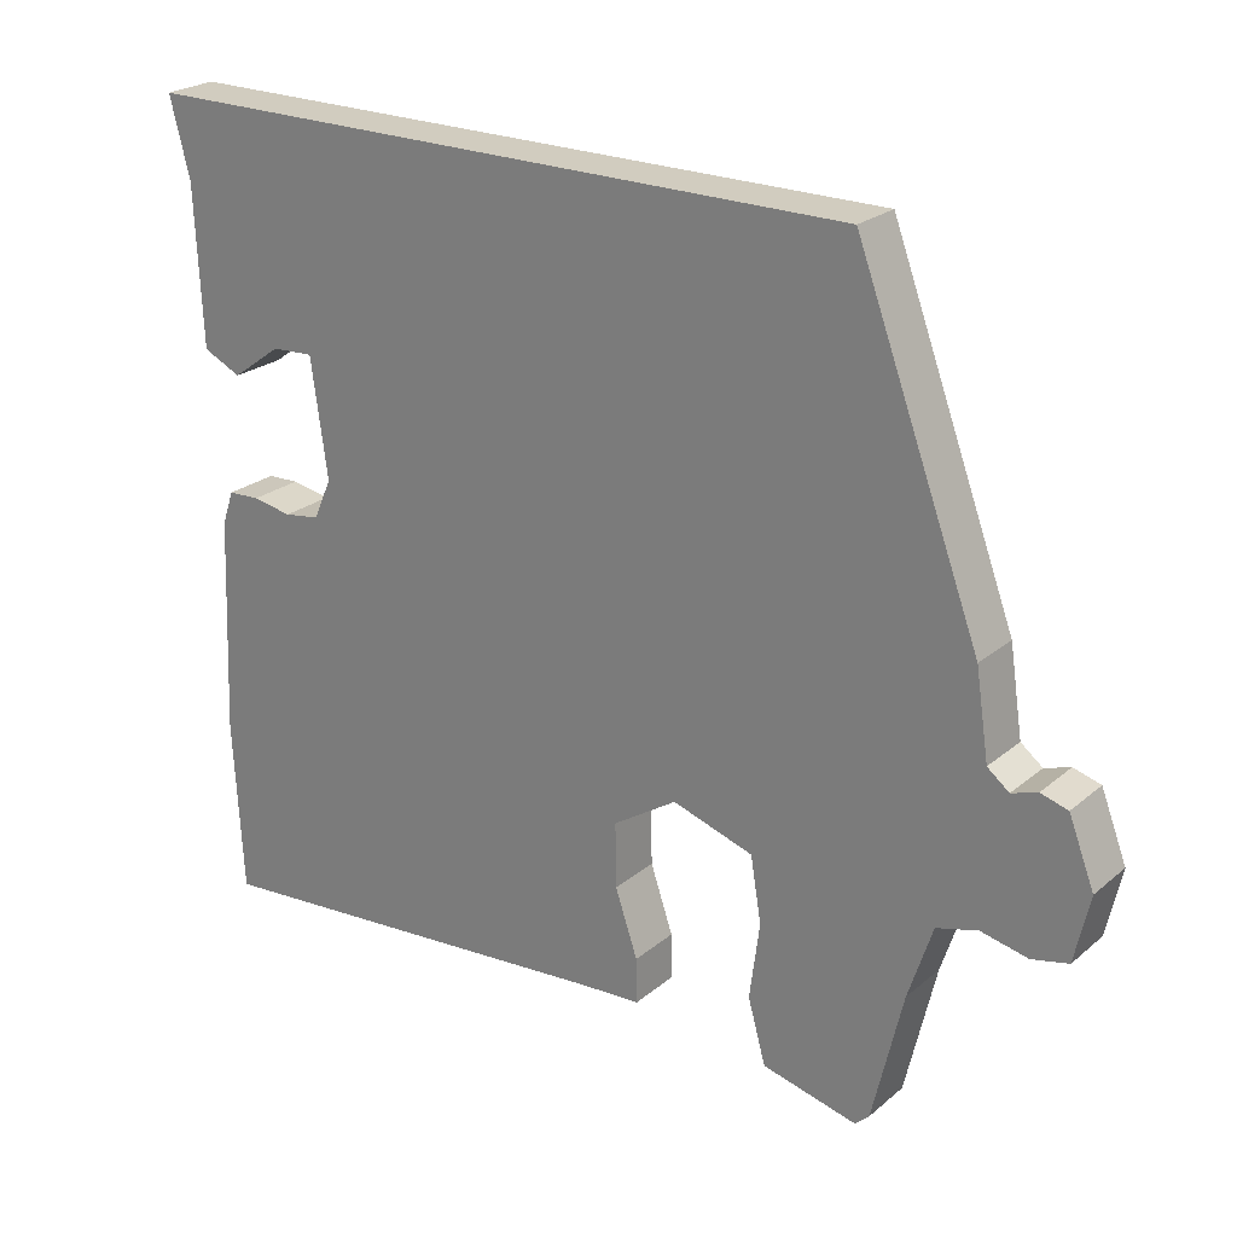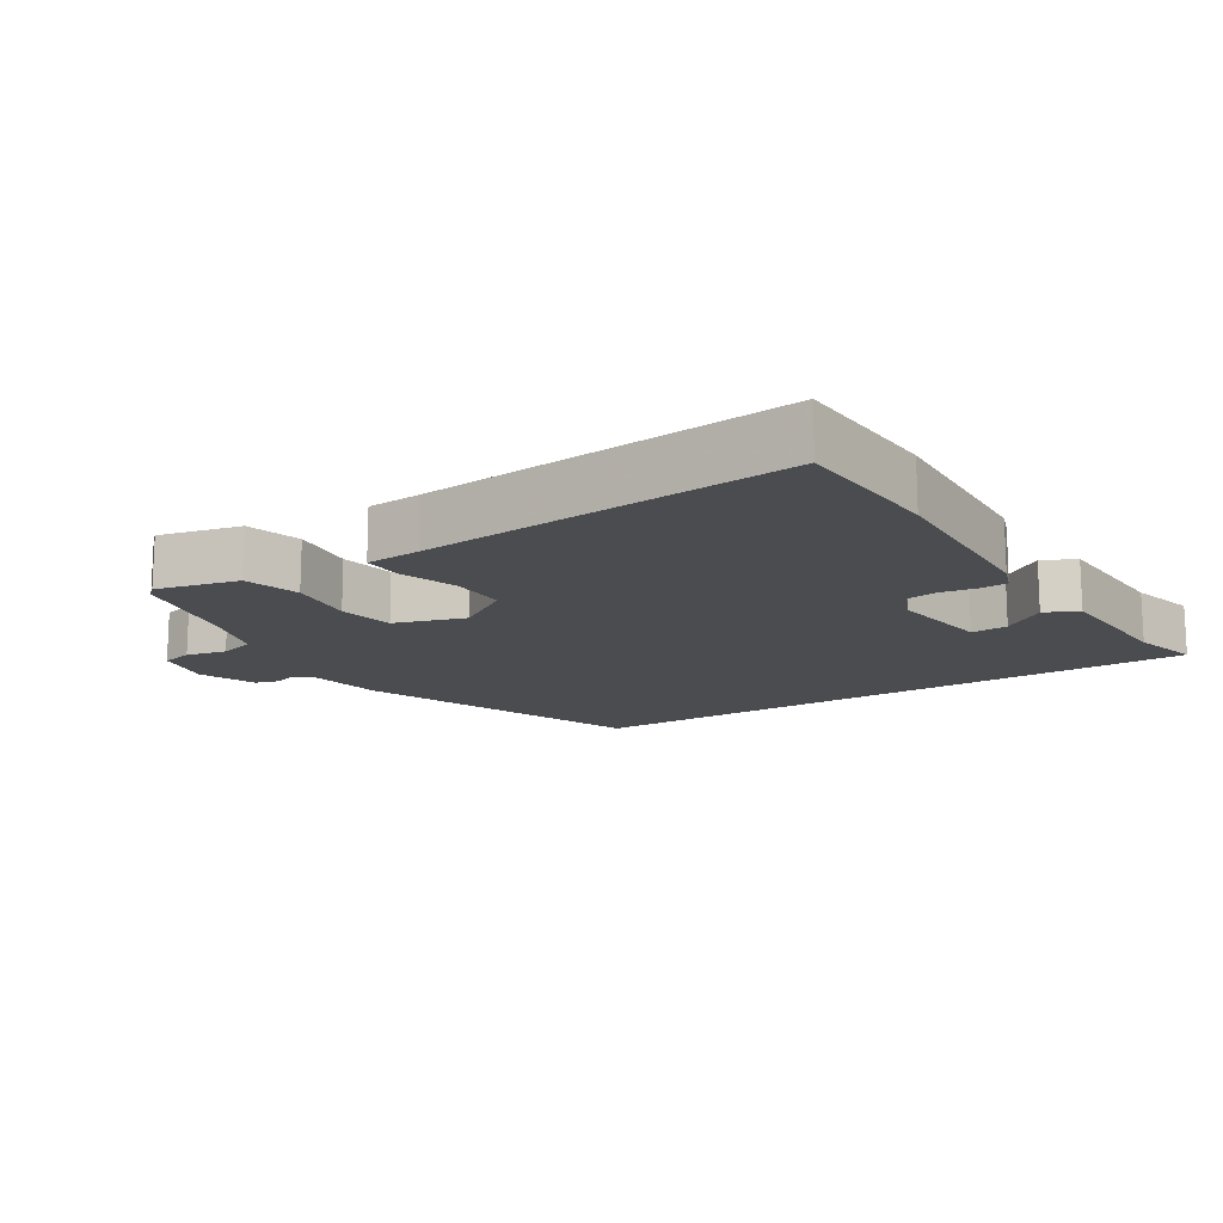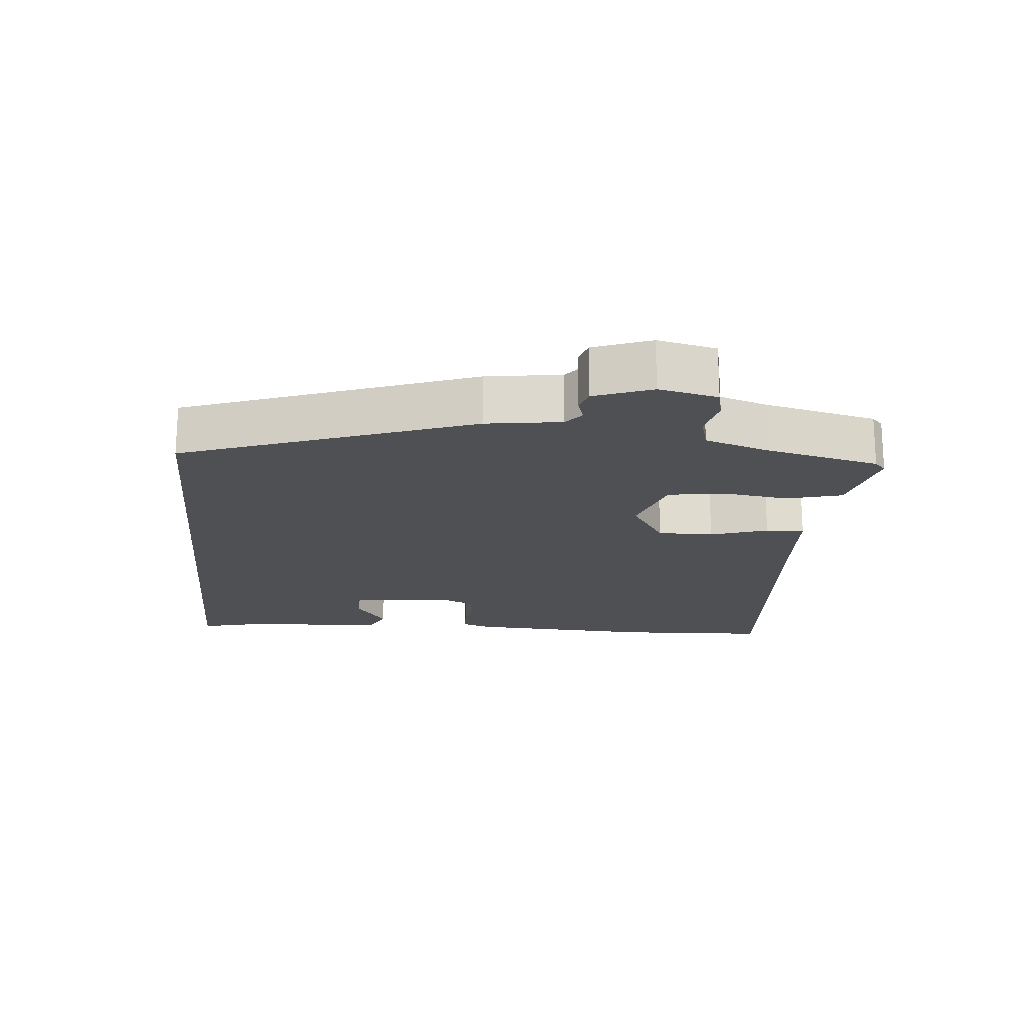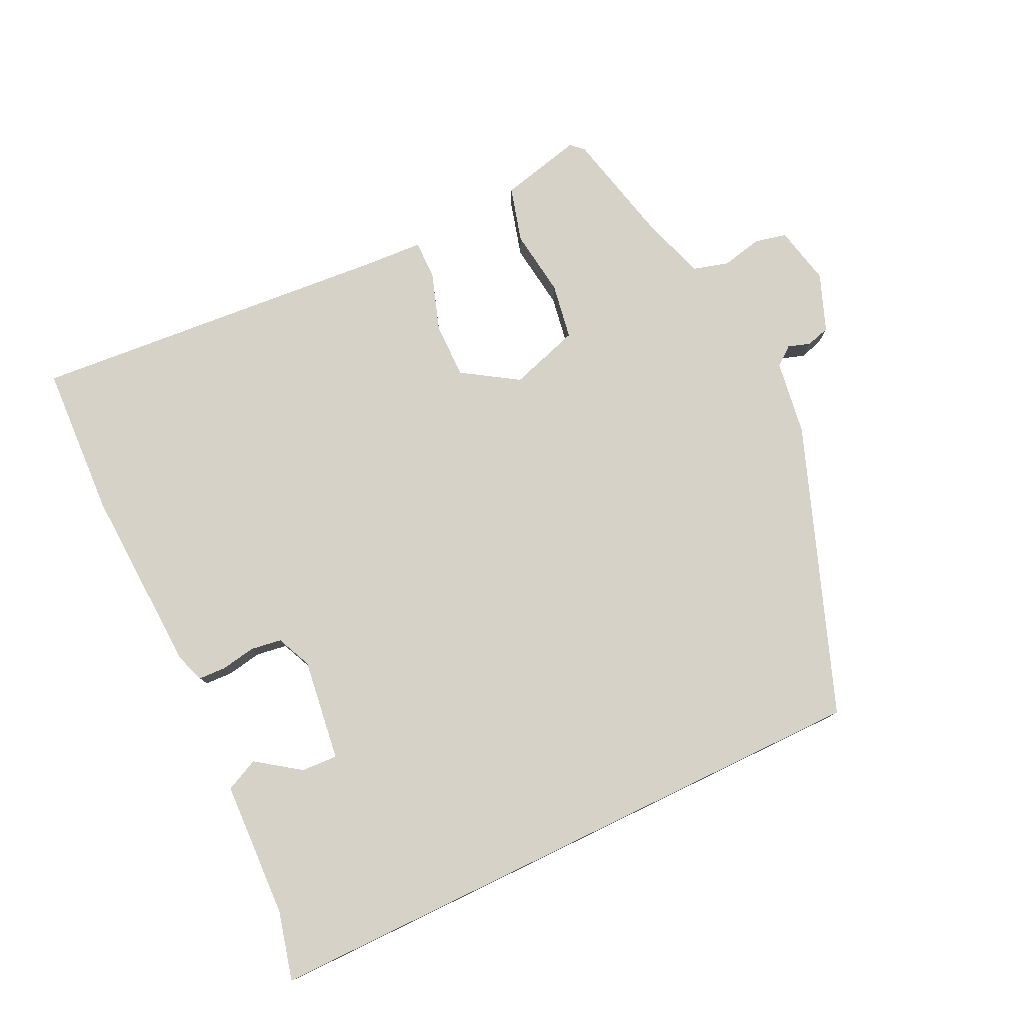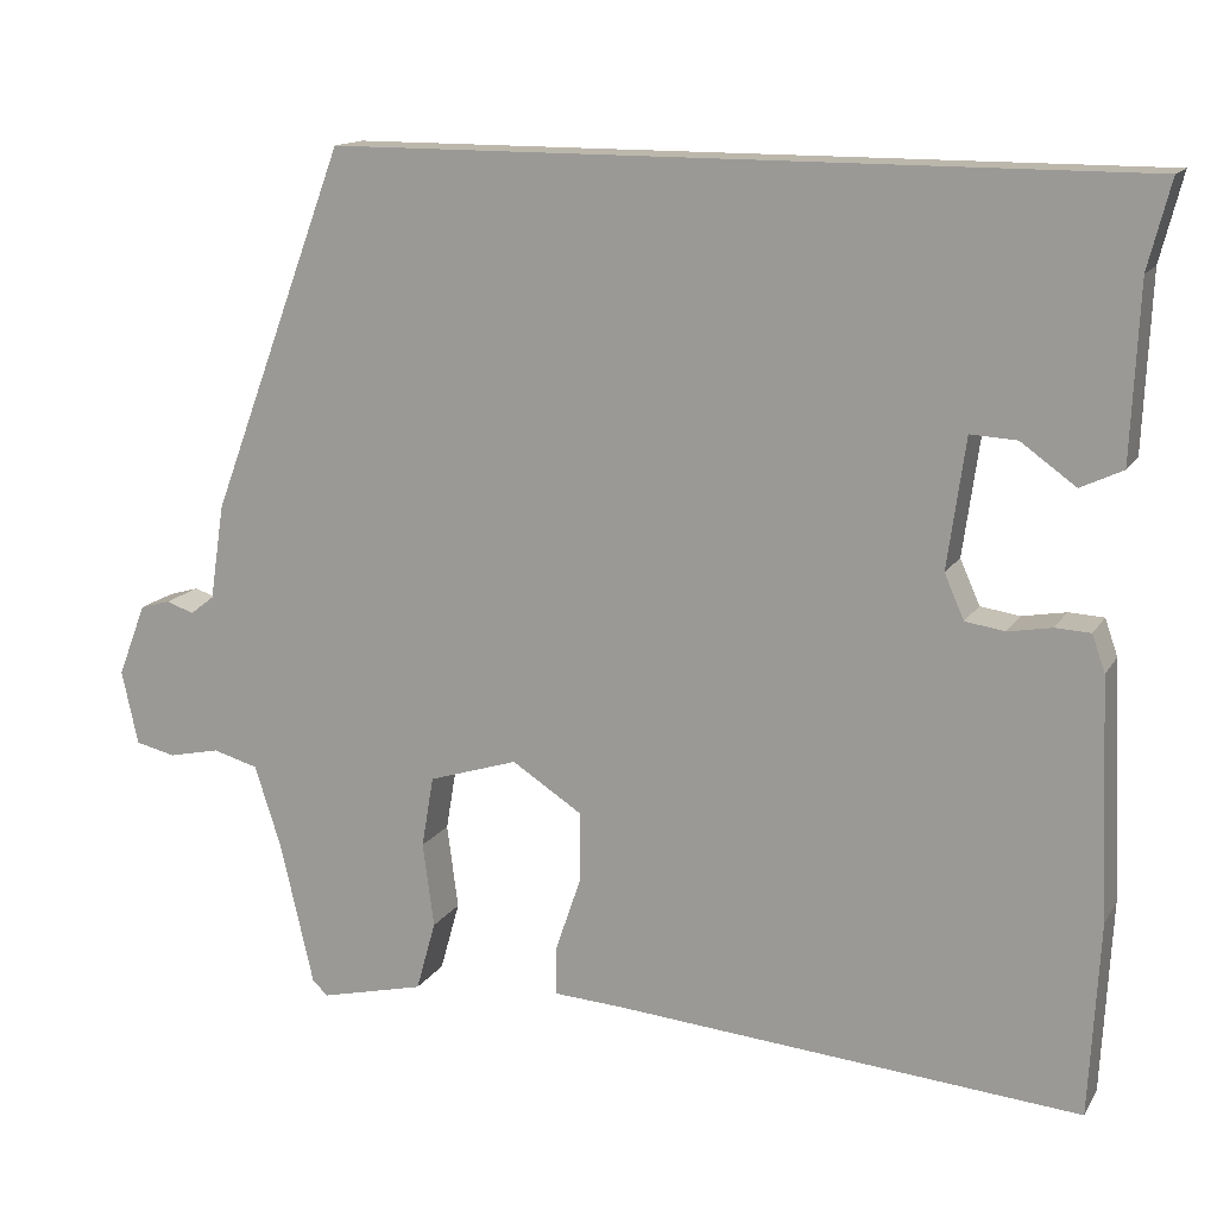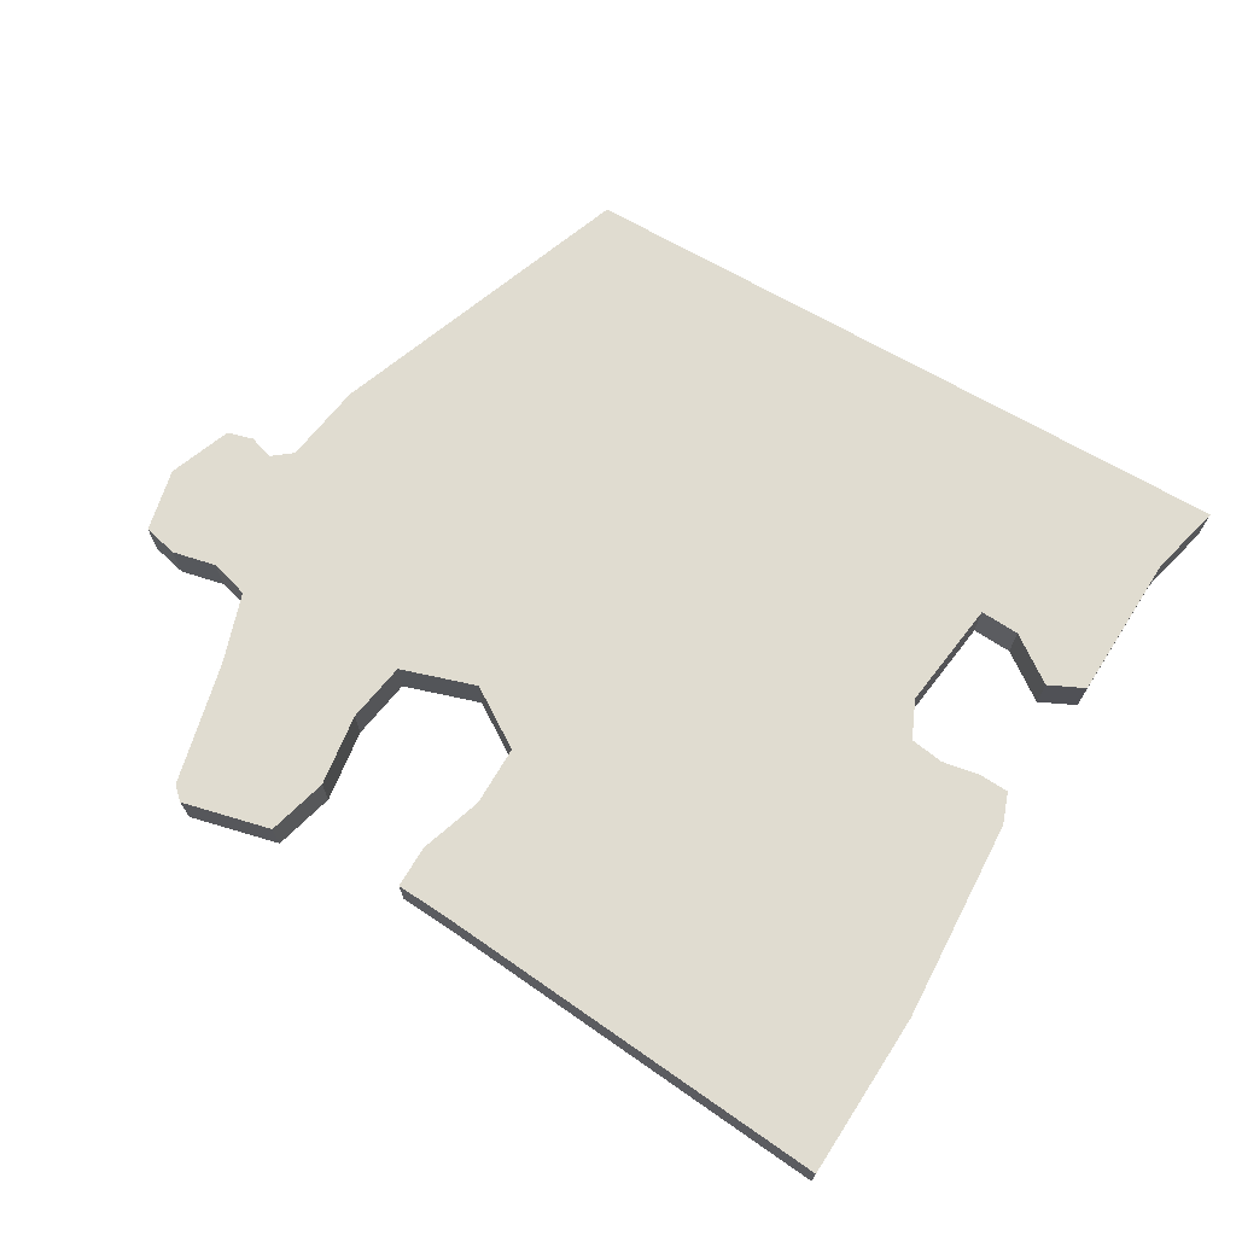
<metadata>
{"format":"obj","ext":"obj","renderer":"f3d","projection":"perspective","resolution":1024,"background":"white","views":[{"elev":23.8,"azim":36.5,"up":"+Z"},{"elev":-14.7,"azim":-147.7,"up":"+Y"},{"elev":-18.7,"azim":84.3,"up":"+Y"},{"elev":78.6,"azim":-25.8,"up":"+Y"},{"elev":14.4,"azim":-159.0,"up":"+Z"},{"elev":69.5,"azim":-150.0,"up":"+Y"}]}
</metadata>
<code>
v 0.446 0.07 -0.507
v 0.428 0.07 -0.524
v 0.306 0.07 -0.495
v 0.283 0.07 -0.413
v 0.296 0.07 -0.314
v 0.282 0.07 -0.231
v 0.178 0.07 -0.198
v 0.096 0.07 -0.251
v 0.097 0.07 -0.334
v 0.126 0.07 -0.419
v 0.127 0.07 -0.477
v 0.046 0.07 -0.482
v -0.499 0.07 -0.528
v -0.511 0.07 -0.302
v -0.499 0.07 -0.024
v -0.484 0.07 0.019
v -0.443 0.07 0.021
v -0.392 0.07 0.012
v -0.346 0.07 0.019
v -0.323 0.07 0.071
v -0.344 0.07 0.222
v -0.398 0.07 0.219
v -0.462 0.07 0.173
v -0.511 0.07 0.196
v -0.52 0.07 0.399
v -0.546 0.07 0.5
v 0.389 0.07 0.5
v 0.549 0.07 0.074
v 0.566 0.07 -0.037
v 0.594 0.07 -0.059
v 0.627 0.07 -0.048
v 0.662 0.07 -0.058
v 0.695 0.07 -0.143
v 0.676 0.07 -0.23
v 0.629 0.07 -0.241
v 0.569 0.07 -0.228
v 0.516 0.07 -0.243
v 0.485 0.07 -0.339
v 0.446 0 -0.507
v 0.428 0 -0.524
v 0.306 0 -0.495
v 0.283 0 -0.413
v 0.296 0 -0.314
v 0.282 0 -0.231
v 0.178 0 -0.198
v 0.096 0 -0.251
v 0.097 0 -0.334
v 0.126 0 -0.419
v 0.127 0 -0.477
v 0.046 0 -0.482
v -0.499 0 -0.528
v -0.511 0 -0.302
v -0.499 0 -0.024
v -0.484 0 0.019
v -0.443 0 0.021
v -0.392 0 0.012
v -0.346 0 0.019
v -0.323 0 0.071
v -0.344 0 0.222
v -0.398 0 0.219
v -0.462 0 0.173
v -0.511 0 0.196
v -0.52 0 0.399
v -0.546 0 0.5
v 0.389 0 0.5
v 0.549 0 0.074
v 0.566 0 -0.037
v 0.594 0 -0.059
v 0.627 0 -0.048
v 0.662 0 -0.058
v 0.695 0 -0.143
v 0.676 0 -0.23
v 0.629 0 -0.241
v 0.569 0 -0.228
v 0.516 0 -0.243
v 0.485 0 -0.339
f 34 35 36
f 33 34 36
f 32 33 36
f 31 32 36
f 30 31 36
f 29 30 36 37
f 29 37 38
f 28 29 38
f 27 28 38
f 26 27 38
f 25 26 38
f 22 23 24 25
f 21 22 25
f 16 17 18
f 15 16 18
f 14 15 18
f 13 14 18
f 12 13 18
f 12 18 19
f 11 12 19
f 10 11 19
f 9 10 19
f 8 9 19 20
f 3 4 5
f 2 3 5
f 1 2 5
f 38 1 5
f 38 5 6
f 21 25 38 6
f 7 8 20 21
f 6 7 21
f 74 73 72
f 74 72 71
f 74 71 70
f 74 70 69
f 74 69 68
f 75 74 68 67
f 76 75 67
f 76 67 66
f 76 66 65
f 76 65 64
f 76 64 63
f 63 62 61 60
f 63 60 59
f 56 55 54
f 56 54 53
f 56 53 52
f 56 52 51
f 56 51 50
f 57 56 50
f 57 50 49
f 57 49 48
f 57 48 47
f 58 57 47 46
f 43 42 41
f 43 41 40
f 43 40 39
f 43 39 76
f 44 43 76
f 44 76 63 59
f 59 58 46 45
f 59 45 44
f 1 39 40 2
f 2 40 41 3
f 3 41 42 4
f 4 42 43 5
f 5 43 44 6
f 6 44 45 7
f 7 45 46 8
f 8 46 47 9
f 9 47 48 10
f 10 48 49 11
f 11 49 50 12
f 12 50 51 13
f 13 51 52 14
f 14 52 53 15
f 15 53 54 16
f 16 54 55 17
f 17 55 56 18
f 18 56 57 19
f 19 57 58 20
f 20 58 59 21
f 21 59 60 22
f 22 60 61 23
f 23 61 62 24
f 24 62 63 25
f 25 63 64 26
f 26 64 65 27
f 27 65 66 28
f 28 66 67 29
f 29 67 68 30
f 30 68 69 31
f 31 69 70 32
f 32 70 71 33
f 33 71 72 34
f 34 72 73 35
f 35 73 74 36
f 36 74 75 37
f 37 75 76 38
f 38 76 39 1

</code>
